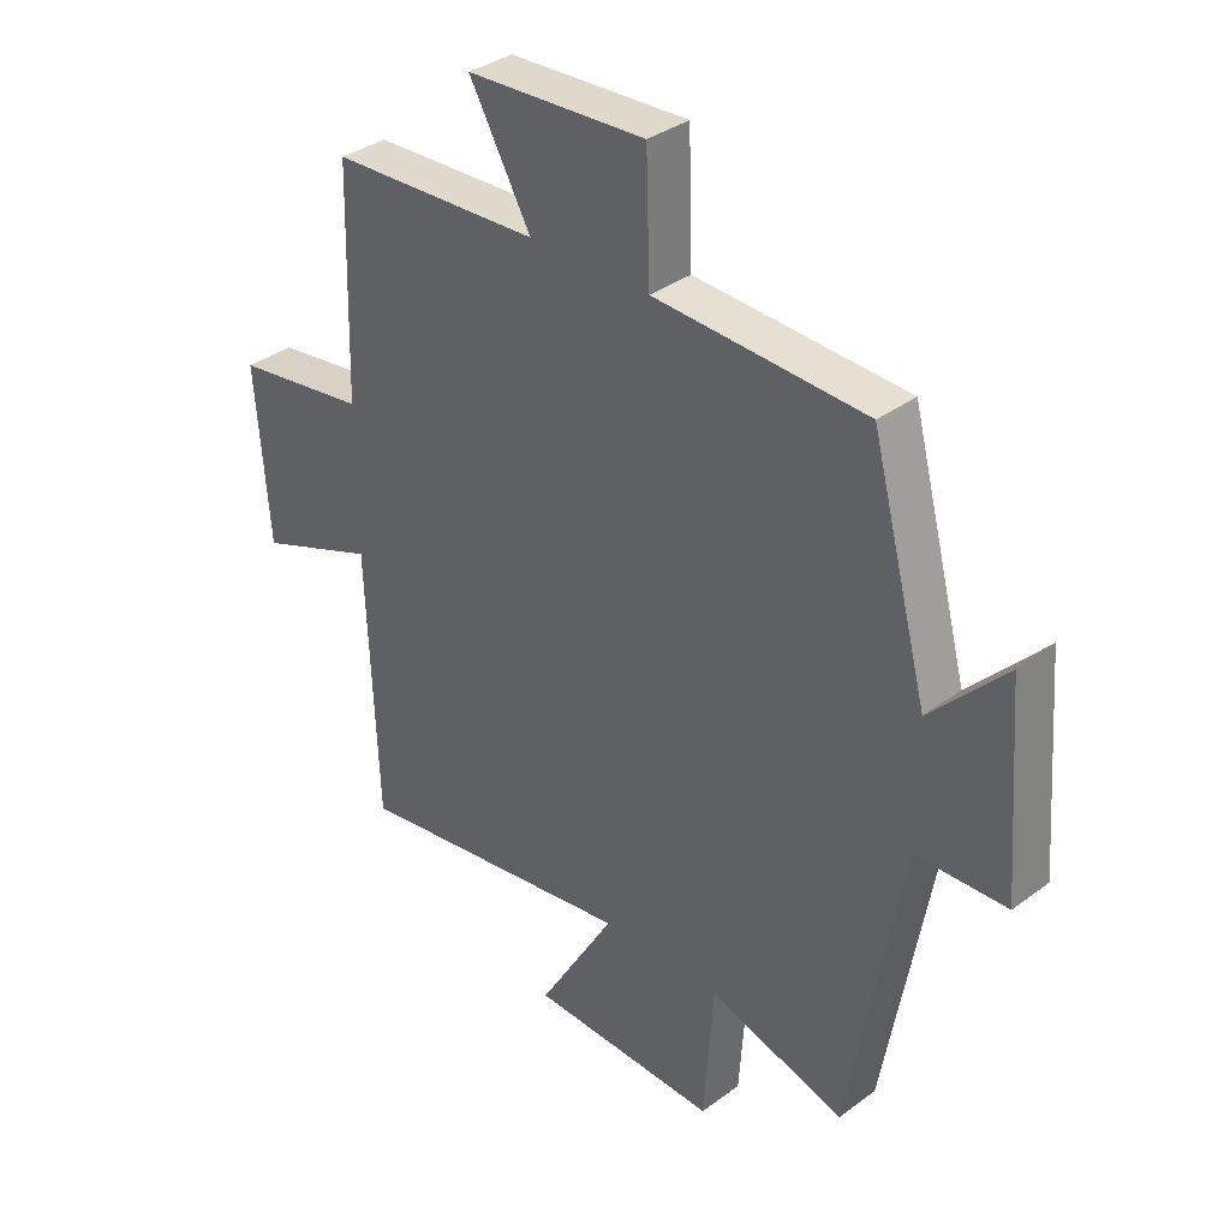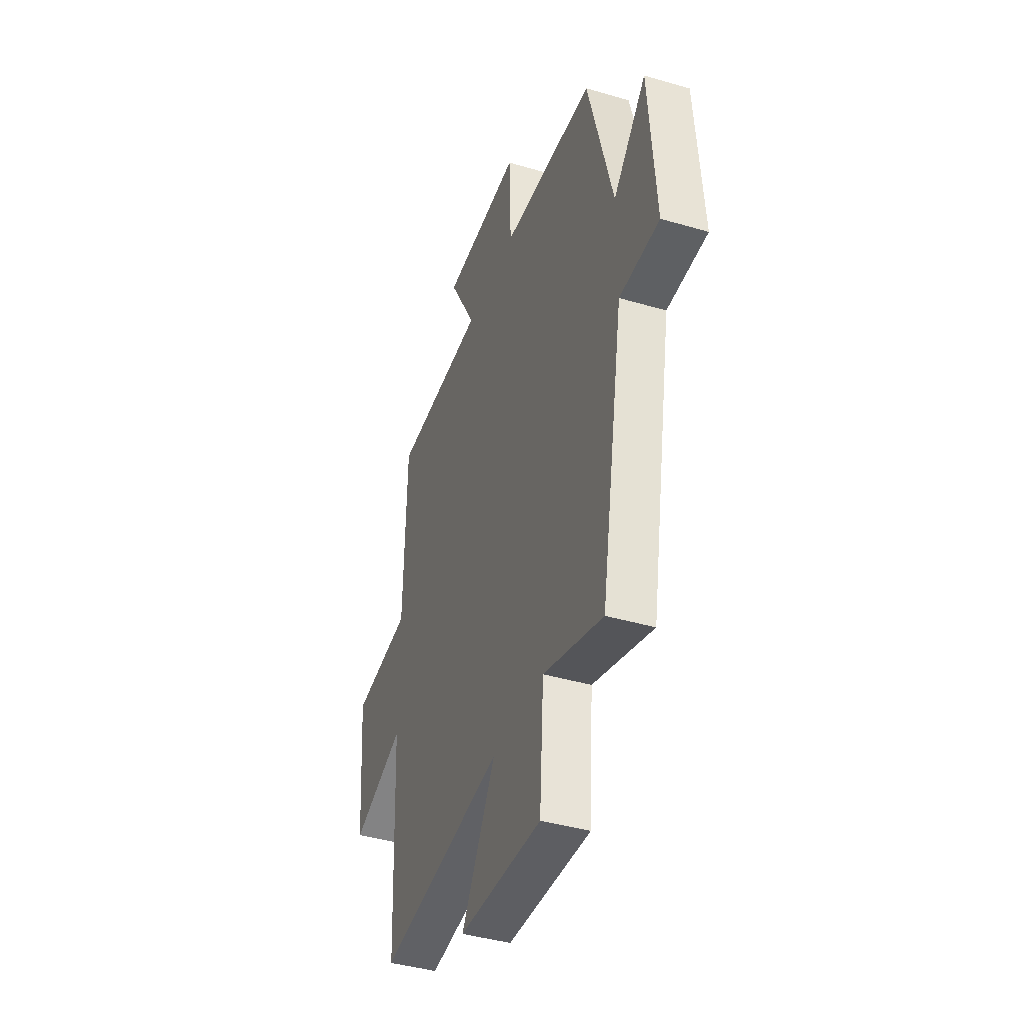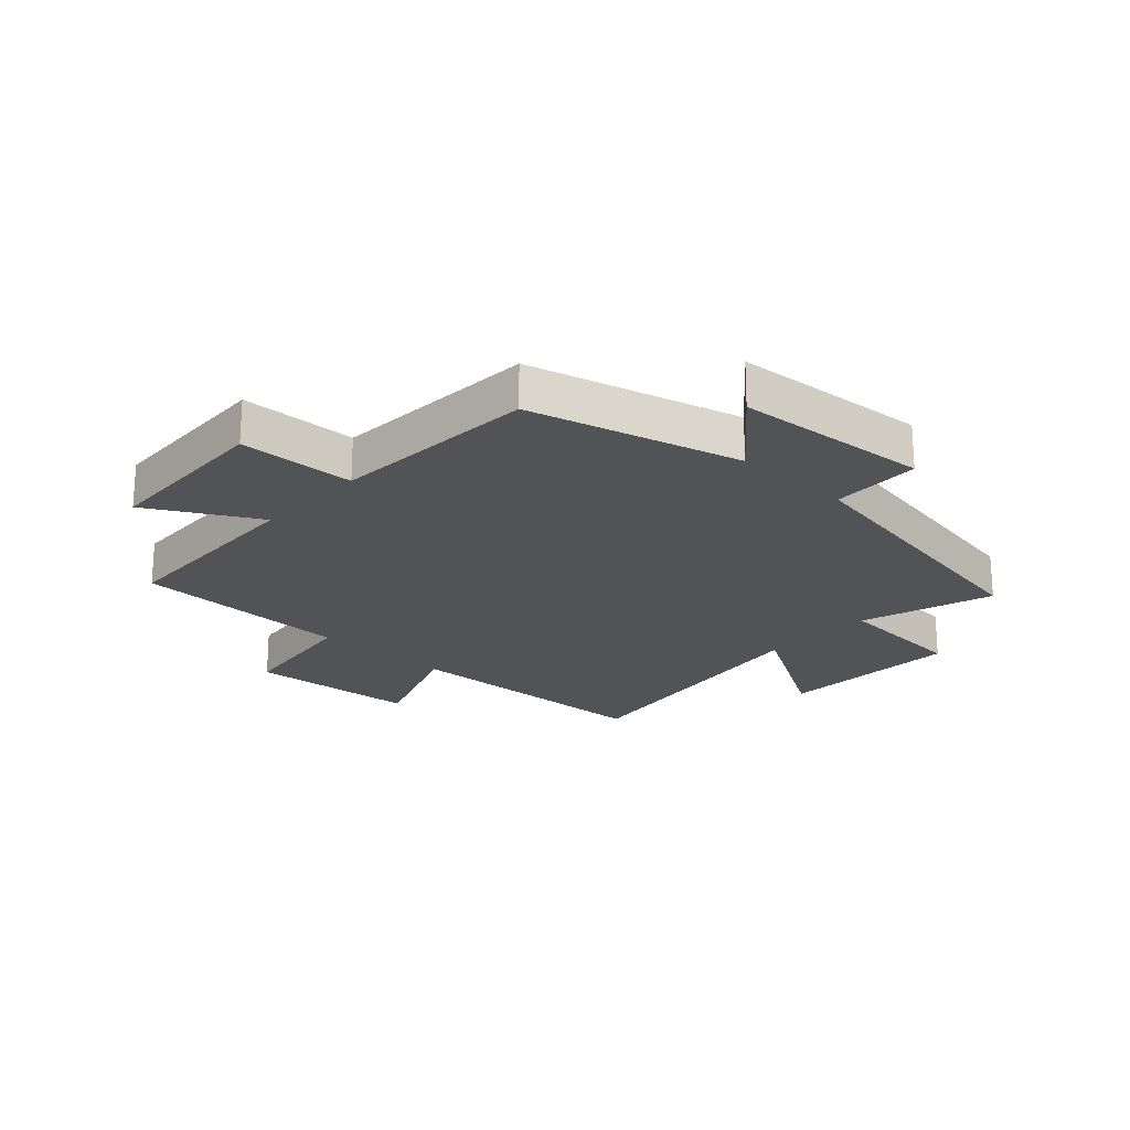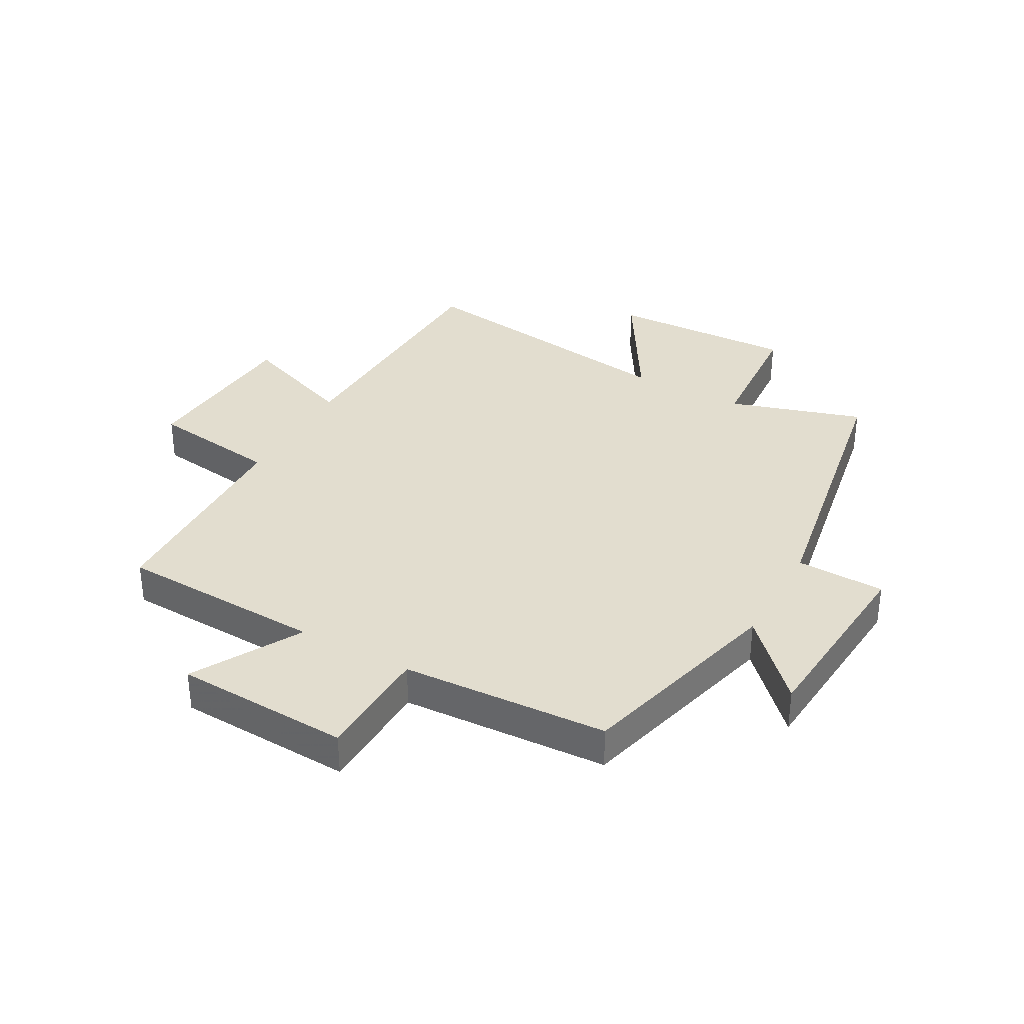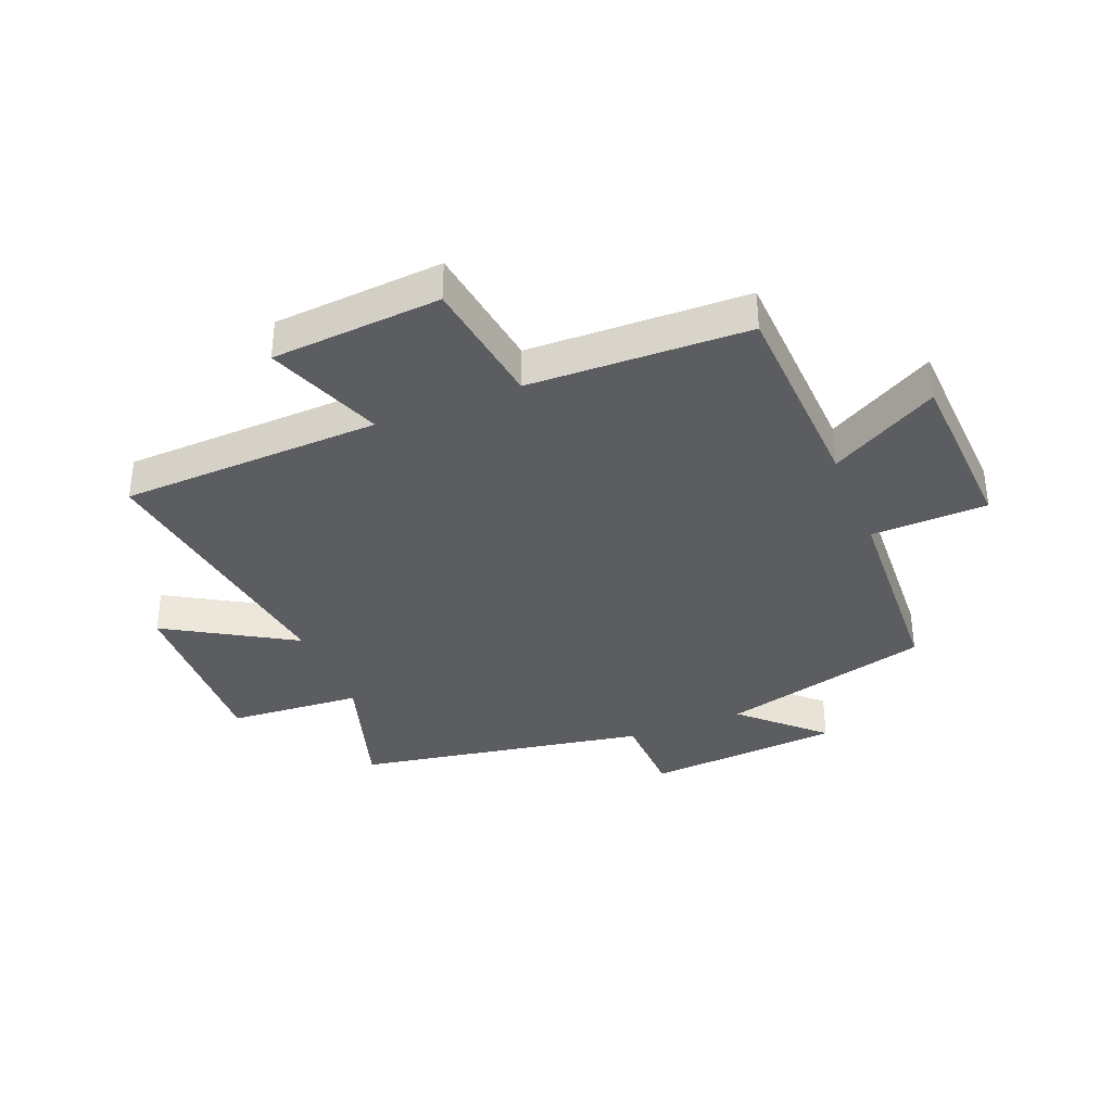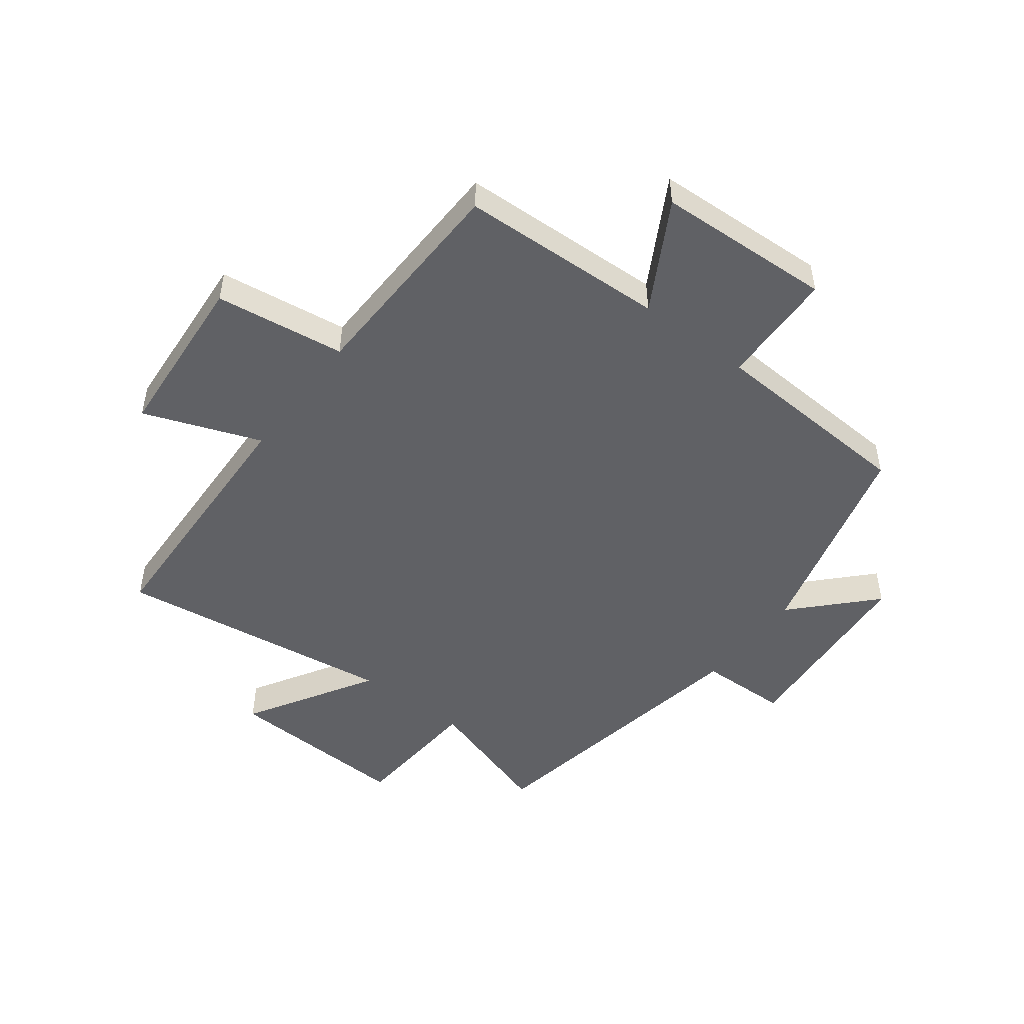
<metadata>
{"format":"obj","ext":"obj","renderer":"f3d","projection":"perspective","resolution":1024,"background":"white","views":[{"elev":34.9,"azim":45.2,"up":"+Z"},{"elev":-41.3,"azim":70.4,"up":"+Z"},{"elev":-22.0,"azim":47.1,"up":"+Y"},{"elev":34.8,"azim":29.0,"up":"+Y"},{"elev":-35.9,"azim":-68.0,"up":"+Y"},{"elev":-49.2,"azim":-37.3,"up":"+Y"}]}
</metadata>
<code>
v -0.483 0.07 -0.566
v -0.5 0.07 -0.125
v -0.697 0.07 -0.199
v -0.719 0.07 0.087
v -0.5 0.07 0.117
v -0.49 0.07 0.486
v -0.143 0.07 0.5
v -0.245 0.07 0.682
v 0.051 0.07 0.696
v 0.057 0.07 0.5
v 0.406 0.07 0.481
v 0.5 0.07 0.126
v 0.624 0.07 0.256
v 0.65 0.07 -0.074
v 0.5 0.07 -0.078
v 0.413 0.07 -0.57
v 0.188 0.07 -0.5
v 0.172 0.07 -0.726
v -0.14 0.07 -0.714
v -0.012 0.07 -0.5
v -0.483 0 -0.566
v -0.5 0 -0.125
v -0.697 0 -0.199
v -0.719 0 0.087
v -0.5 0 0.117
v -0.49 0 0.486
v -0.143 0 0.5
v -0.245 0 0.682
v 0.051 0 0.696
v 0.057 0 0.5
v 0.406 0 0.481
v 0.5 0 0.126
v 0.624 0 0.256
v 0.65 0 -0.074
v 0.5 0 -0.078
v 0.413 0 -0.57
v 0.188 0 -0.5
v 0.172 0 -0.726
v -0.14 0 -0.714
v -0.012 0 -0.5
f 17 18 19 20
f 15 16 17
f 15 17 20
f 12 13 14 15
f 20 1 2
f 15 20 2
f 12 15 2
f 11 12 2
f 10 11 2
f 7 8 9 10
f 7 10 2
f 6 7 2
f 5 6 2
f 2 3 4 5
f 40 39 38 37
f 37 36 35
f 40 37 35
f 35 34 33 32
f 22 21 40
f 22 40 35
f 22 35 32
f 22 32 31
f 22 31 30
f 30 29 28 27
f 22 30 27
f 22 27 26
f 22 26 25
f 25 24 23 22
f 1 21 22 2
f 2 22 23 3
f 3 23 24 4
f 4 24 25 5
f 5 25 26 6
f 6 26 27 7
f 7 27 28 8
f 8 28 29 9
f 9 29 30 10
f 10 30 31 11
f 11 31 32 12
f 12 32 33 13
f 13 33 34 14
f 14 34 35 15
f 15 35 36 16
f 16 36 37 17
f 17 37 38 18
f 18 38 39 19
f 19 39 40 20
f 20 40 21 1

</code>
